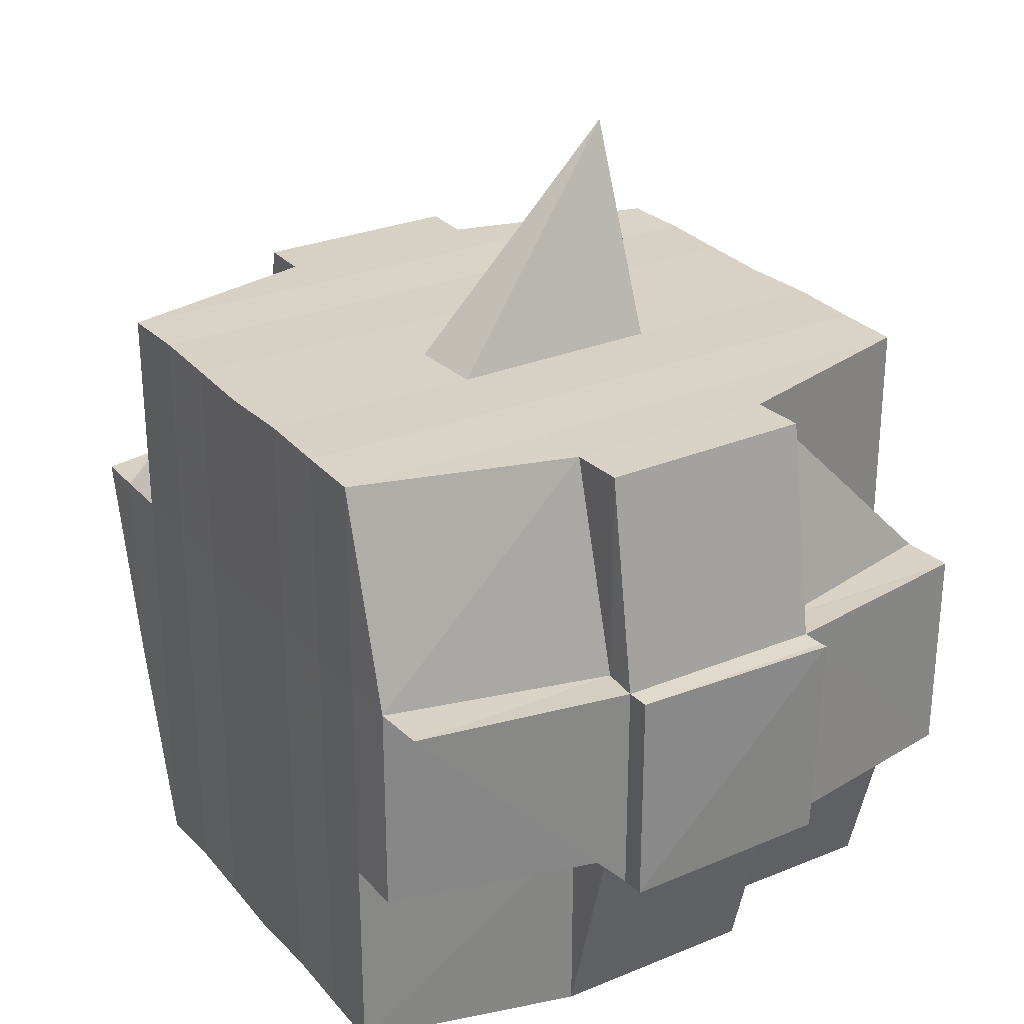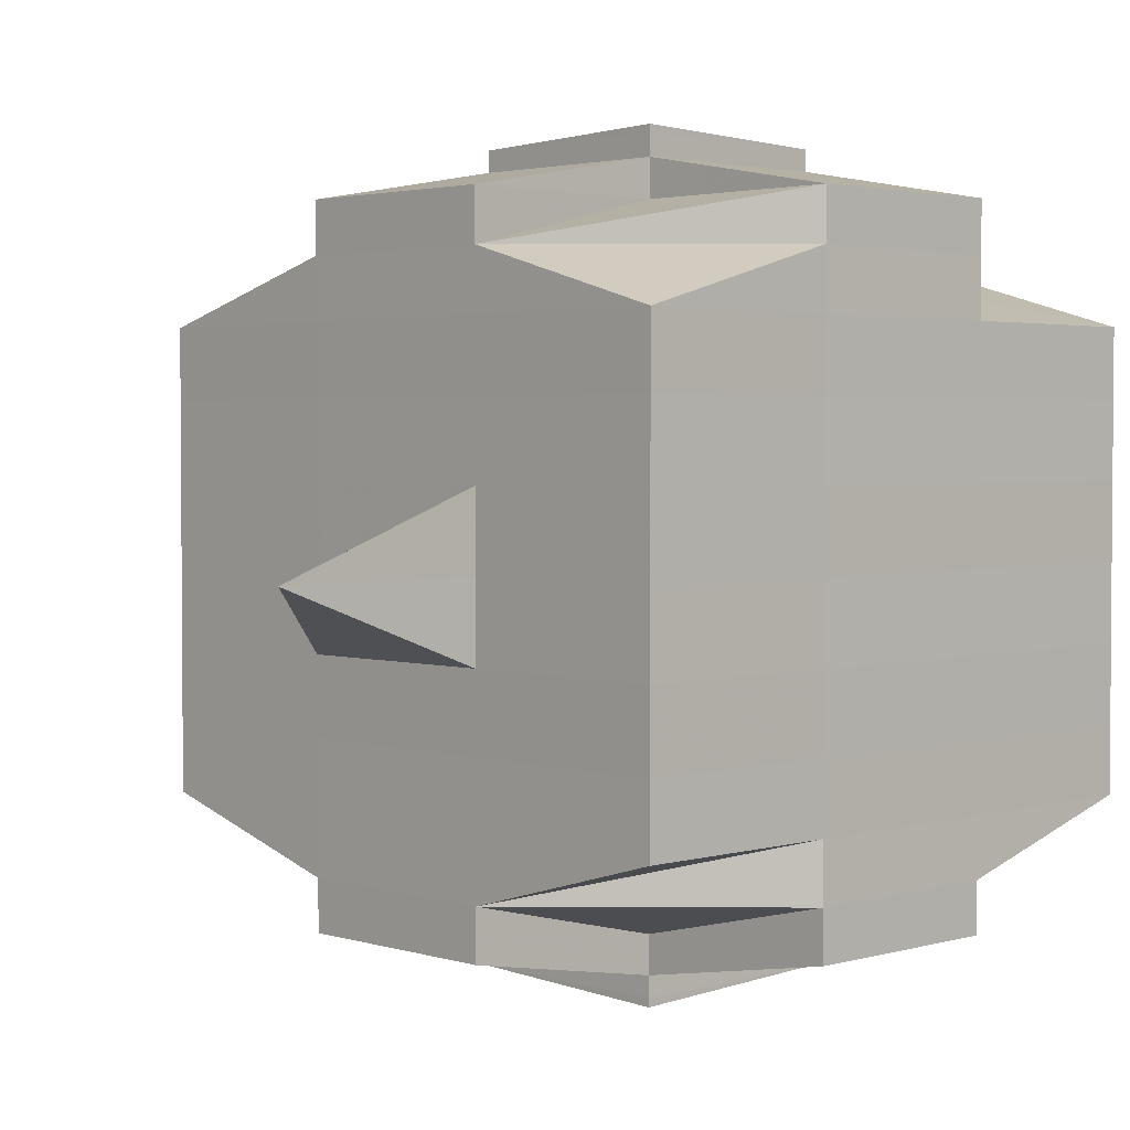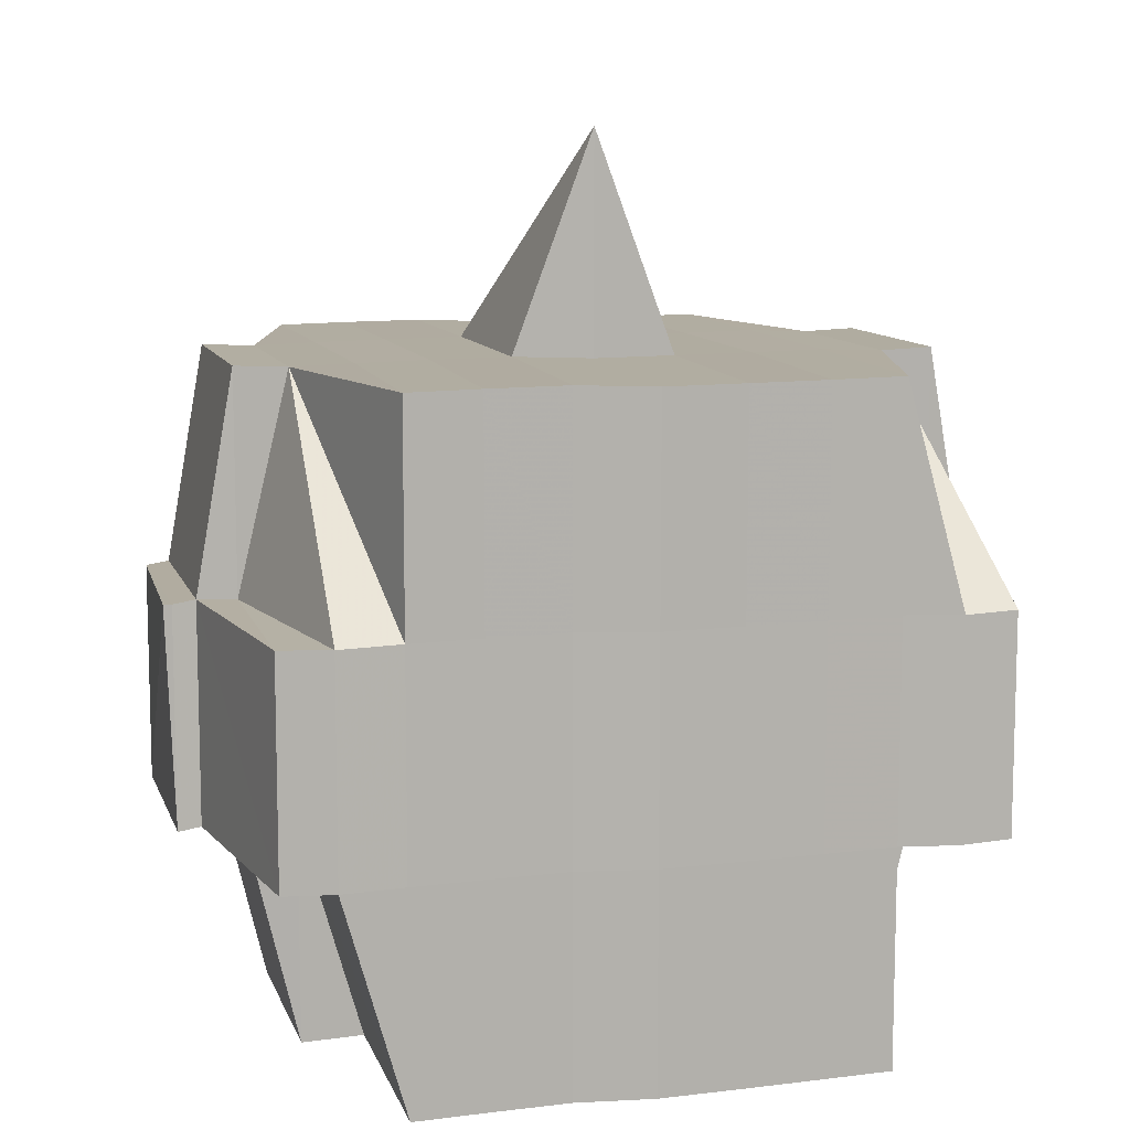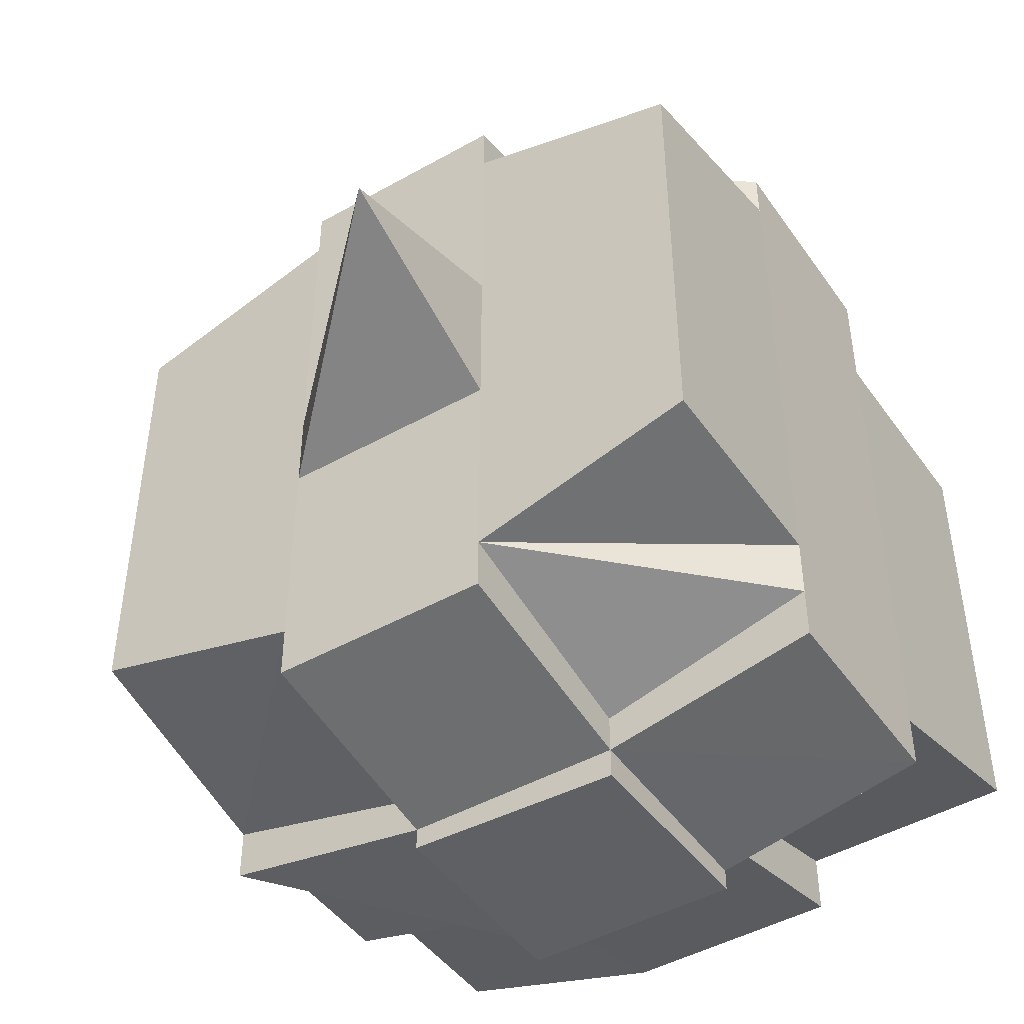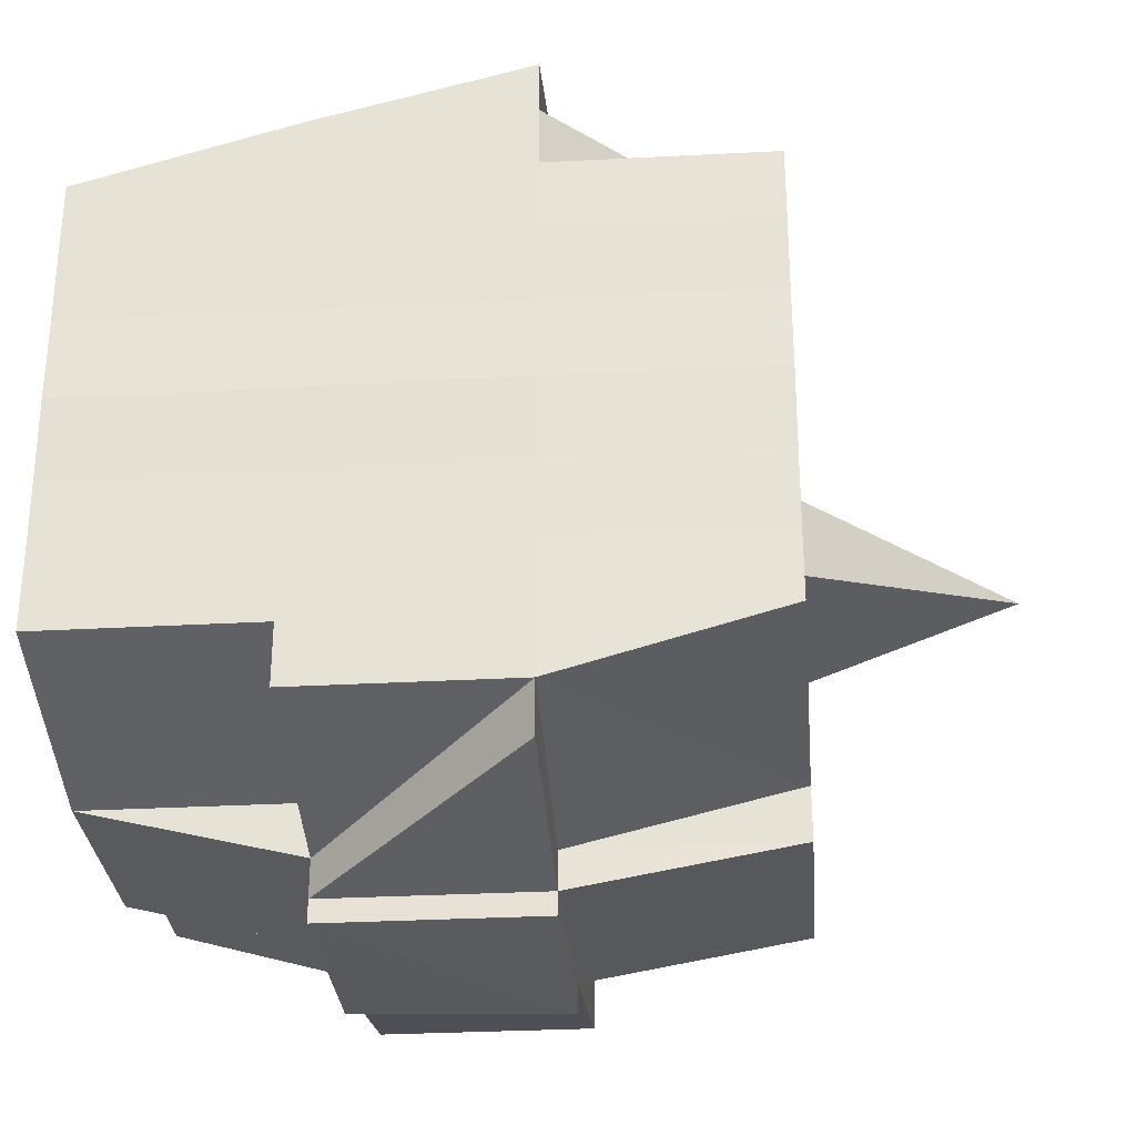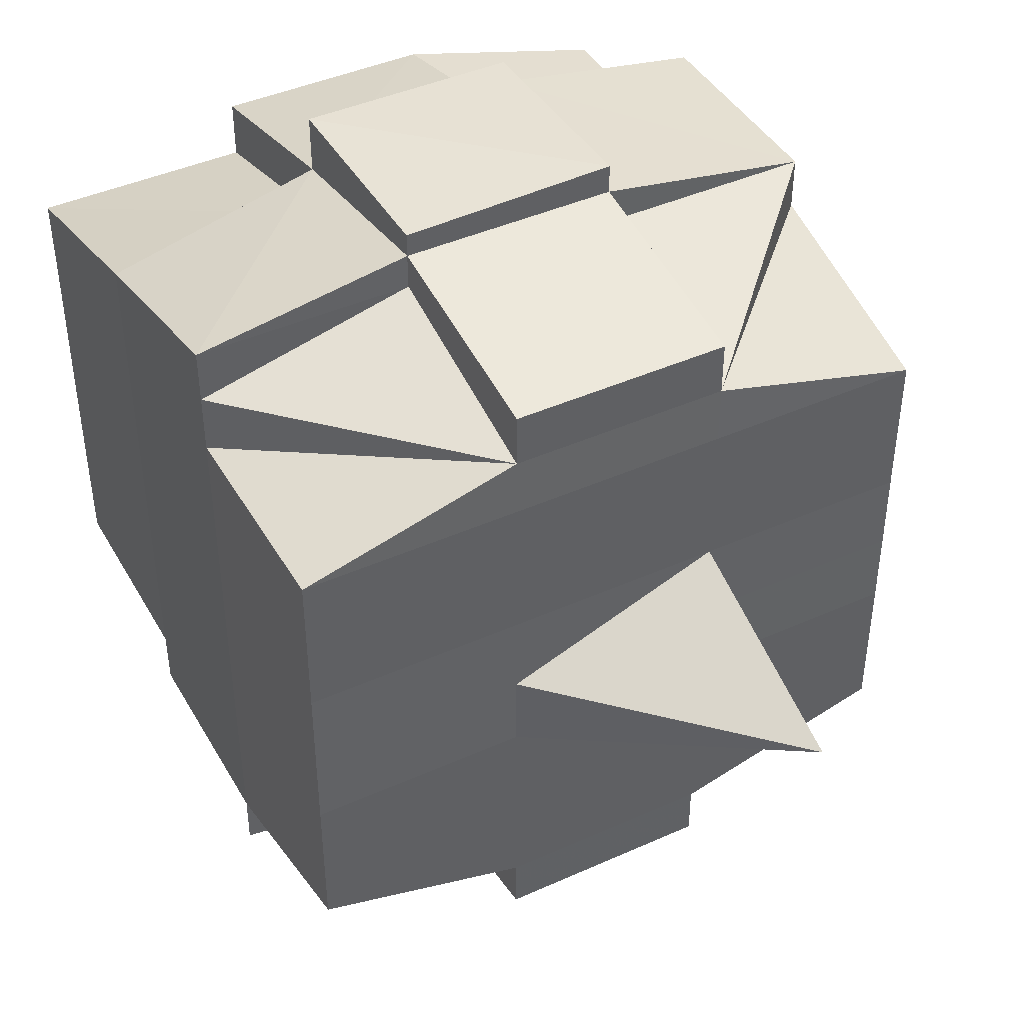
<metadata>
{"format":"obj","ext":"obj","renderer":"f3d","projection":"perspective","resolution":1024,"background":"white","views":[{"elev":27.5,"azim":147.7,"up":"+Y"},{"elev":2.7,"azim":-133.6,"up":"+Z"},{"elev":10.3,"azim":-105.0,"up":"+Y"},{"elev":-46.1,"azim":-146.8,"up":"+Z"},{"elev":-30.0,"azim":94.6,"up":"+Z"},{"elev":43.1,"azim":151.9,"up":"+Z"}]}
</metadata>
<code>
o 1439
v 2247 1851 10.15
v 2247 1851 10.15
v 2247 1851 10.15
v 2247 1851 10.15
v 2247 1851 10.15
v 2247 1851 10.15
v 2247 1851 10.15
v 2247 1851 10.15
v 2247 1851 10.15
v 2247 1851 10.15
v 2247 1851 10.15
v 2247 1851 10.15
v 2247 1851 10.15
v 2247 1851 10.15
v 2247 1851 10.15
v 2247 1851 10.15
v 2247 1851 10.15
v 2247 1851 10.15
v 2247 1851 10.15
v 2247 1851 10.15
v 2247 1851 10.15
v 2247 1851 10.15
v 2247 1851 10.15
v 2247 1851 10.15
v 2247 1851 10.15
v 2247 1851 10.15
v 2247 1851 10.15
v 2247 1851 10.15
v 2247 1851 10.15
v 2247 1851 10.15
v 2247 1851 10.15
v 2247 1851 10.15
v 2247 1851 10.15
v 2247 1851 10.15
v 2247 1851 10.15
v 2247 1851 10.15
v 2247 1851 10.15
v 2247 1851 10.15
v 2247 1851 10.15
v 2247 1851 10.15
v 2247 1851 10.15
v 2247 1851 10.15
v 2247 1851 10.15
v 2247 1851 10.15
v 2247 1851 10.15
v 2247 1851 10.15
v 2247 1851 10.15
v 2247 1851 10.15
v 2247 1851 10.15
v 2247 1851 10.15
v 2247 1851 10.15
v 2247 1851 10.14
v 2247 1851 10.14
v 2247 1851 10.15
v 2247 1851 10.15
v 2247 1851 10.15
v 2247 1851 10.15
v 2247 1851 10.15
v 2247 1851 10.15
v 2247 1851 10.15
v 2247 1851 10.15
v 2247 1851 10.15
v 2247 1851 10.15
v 2247 1851 10.15
v 2247 1851 10.15
v 2247 1851 10.15
v 2247 1851 10.15
v 2247 1851 10.15
v 2247 1851 10.15
v 2247 1851 10.15
v 2247 1851 10.15
v 2247 1851 10.15
v 2247 1851 10.15
v 2247 1851 10.15
v 2247 1851 10.15
v 2247 1851 10.15
v 2247 1851 10.15
v 2247 1851 10.15
v 2247 1851 10.15
v 2247 1851 10.15
v 2247 1851 10.15
v 2247 1851 10.15
v 2247 1851 10.15
v 2247 1851 10.14
v 2247 1851 10.14
v 2247 1851 10.14
v 2247 1851 10.14
v 2247 1851 10.15
v 2247 1851 10.14
v 2247 1851 10.14
v 2247 1851 10.14
v 2247 1851 10.14
v 2247 1851 10.14
v 2247 1851 10.15
v 2247 1851 10.15
v 2247 1851 10.15
v 2247 1851 10.14
v 2247 1851 10.14
v 2247 1851 10.14
v 2247 1851 10.14
v 2247 1851 10.14
v 2247 1851 10.13
v 2247 1851 10.14
v 2247 1851 10.14
v 2247 1851 10.14
v 2247 1851 10.13
v 2247 1851 10.13
v 2247 1851 10.13
v 2247 1851 10.12
v 2247 1851 10.13
v 2247 1851 10.13
v 2247 1851 10.14
v 2247 1851 10.13
v 2247 1851 10.13
v 2247 1851 10.13
v 2247 1851 10.13
v 2247 1851 10.13
v 2247 1851 10.12
v 2247 1851 10.12
v 2247 1851 10.12
v 2247 1851 10.12
v 2247 1851 10.12
v 2247 1851 10.12
v 2247 1851 10.12
v 2247 1851 10.13
v 2247 1851 10.12
v 2247 1851 10.12
v 2247 1851 10.12
v 2247 1851 10.12
v 2247 1851 10.12
v 2247 1851 10.12
v 2247 1851 10.12
v 2247 1851 10.12
v 2247 1851 10.12
v 2247 1851 10.12
v 2247 1851 10.12
v 2247 1851 10.12
v 2247 1851 10.12
v 2247 1851 10.12
v 2247 1851 10.12
v 2247 1851 10.12
v 2247 1851 10.12
v 2247 1851 10.12
v 2247 1851 10.12
v 2247 1851 10.12
v 2247 1851 10.12
v 2247 1851 10.12
v 2247 1851 10.12
v 2247 1851 10.12
v 2247 1851 10.12
v 2247 1851 10.12
v 2247 1851 10.12
v 2247 1851 10.12
v 2247 1851 10.12
v 2247 1851 10.12
v 2247 1851 10.12
v 2247 1851 10.12
v 2247 1851 10.12
v 2247 1851 10.12
v 2247 1851 10.12
v 2247 1851 10.12
v 2247 1851 10.12
v 2247 1851 10.12
v 2247 1851 10.12
v 2247 1851 10.12
v 2247 1851 10.12
v 2247 1851 10.12
v 2247 1851 10.12
v 2247 1851 10.12
v 2247 1851 10.12
v 2247 1851 10.12
v 2247 1851 10.12
v 2247 1851 10.12
v 2247 1851 10.12
v 2247 1851 10.12
v 2247 1851 10.12
v 2247 1851 10.12
v 2247 1851 10.12
v 2247 1851 10.12
v 2247 1851 10.12
v 2247 1851 10.12
v 2247 1851 10.12
v 2247 1851 10.12
v 2247 1851 10.13
v 2247 1851 10.13
v 2247 1851 10.13
v 2247 1851 10.13
v 2247 1851 10.13
v 2247 1851 10.14
v 2247 1851 10.14
v 2247 1851 10.14
v 2247 1851 10.13
v 2247 1851 10.14
v 2247 1851 10.14
v 2247 1851 10.13
v 2247 1851 10.12
v 2247 1851 10.13
v 2247 1851 10.12
v 2247 1851 10.12
v 2247 1851 10.13
v 2247 1851 10.12
v 2247 1851 10.12
v 2247 1851 10.13
v 2247 1851 10.13
v 2247 1851 10.12
v 2247 1851 10.12
v 2247 1851 10.12
v 2247 1851 10.12
v 2247 1851 10.12
v 2247 1851 10.12
v 2247 1851 10.12
v 2247 1851 10.12
v 2247 1851 10.12
v 2247 1851 10.12
v 2247 1851 10.12
v 2247 1851 10.12
v 2247 1851 10.13
v 2247 1851 10.12
v 2247 1851 10.12
v 2247 1851 10.12
v 2247 1851 10.12
v 2247 1851 10.12
v 2247 1851 10.12
v 2247 1851 10.12
v 2247 1851 10.12
v 2247 1851 10.12
v 2247 1851 10.12
v 2247 1851 10.12
v 2247 1851 10.12
v 2247 1851 10.13
v 2247 1851 10.12
v 2247 1851 10.13
v 2247 1851 10.13
v 2247 1851 10.13
v 2247 1851 10.12
v 2247 1851 10.13
v 2247 1851 10.14
v 2247 1851 10.13
v 2247 1851 10.13
v 2247 1851 10.13
v 2247 1851 10.14
v 2247 1851 10.14
v 2247 1851 10.14
v 2247 1851 10.14
v 2247 1851 10.14
v 2247 1851 10.14
v 2247 1851 10.14
v 2247 1851 10.14
v 2247 1851 10.14
v 2247 1851 10.14
v 2247 1851 10.14
v 2247 1851 10.15
v 2247 1851 10.14
v 2247 1851 10.14
v 2247 1851 10.14
v 2247 1851 10.15
v 2247 1851 10.15
v 2247 1851 10.15
v 2247 1851 10.15
v 2247 1851 10.15
v 2247 1851 10.15
v 2247 1851 10.15
v 2247 1851 10.15
v 2247 1851 10.15
v 2247 1851 10.15
v 2247 1851 10.15
v 2247 1851 10.15
v 2247 1851 10.15
v 2247 1851 10.15
v 2247 1851 10.15
v 2247 1851 10.15
v 2247 1851 10.15
v 2247 1851 10.15
v 2247 1851 10.15
v 2247 1851 10.15
v 2247 1851 10.14
v 2247 1851 10.14
v 2247 1851 10.14
v 2247 1851 10.15
v 2247 1851 10.14
v 2247 1851 10.14
v 2247 1851 10.14
v 2247 1851 10.14
v 2247 1851 10.14
v 2247 1851 10.14
v 2247 1851 10.13
v 2247 1851 10.14
v 2247 1851 10.14
v 2247 1851 10.15
v 2247 1851 10.14
v 2247 1851 10.14
v 2247 1851 10.15
v 2247 1851 10.15
v 2247 1851 10.15
v 2247 1851 10.15
v 2247 1851 10.15
v 2247 1851 10.15
v 2247 1851 10.15
v 2247 1851 10.14
v 2247 1851 10.14
v 2247 1851 10.14
v 2247 1851 10.14
v 2247 1851 10.14
v 2247 1851 10.13
v 2247 1851 10.14
v 2247 1851 10.14
v 2247 1851 10.14
v 2247 1851 10.13
v 2247 1851 10.14
v 2247 1851 10.14
v 2247 1851 10.14
v 2247 1851 10.14
v 2247 1851 10.13
v 2247 1851 10.13
v 2247 1851 10.13
v 2247 1851 10.13
v 2247 1851 10.13
v 2247 1851 10.12
v 2247 1851 10.13
v 2247 1851 10.13
v 2247 1851 10.12
v 2247 1851 10.12
v 2247 1851 10.12
v 2247 1851 10.12
v 2247 1851 10.12
v 2247 1851 10.12
v 2247 1851 10.12
v 2247 1851 10.12
v 2247 1851 10.12
v 2247 1851 10.12
v 2247 1851 10.12
v 2247 1851 10.12
v 2247 1851 10.12
v 2247 1851 10.12
v 2247 1851 10.12
v 2247 1851 10.15
v 2247 1851 10.15
v 2247 1851 10.15
v 2247 1851 10.15
v 2247 1851 10.15
v 2247 1851 10.15
v 2247 1851 10.15
v 2247 1851 10.15
v 2247 1851 10.15
v 2247 1851 10.15
v 2247 1851 10.15
v 2247 1851 10.15
v 2247 1851 10.15
v 2247 1851 10.14
v 2247 1851 10.14
v 2247 1851 10.14
v 2247 1851 10.14
v 2247 1851 10.13
v 2247 1851 10.12
v 2247 1851 10.12
v 2247 1851 10.12
v 2247 1851 10.12
v 2247 1851 10.12
v 2247 1851 10.12
v 2247 1851 10.12
v 2247 1851 10.12
v 2247 1851 10.12
v 2247 1851 10.12
v 2247 1851 10.12
v 2247 1851 10.12
v 2247 1851 10.12
f 1 2 3
f 2 4 5
f 1 6 7
f 8 9 10
f 11 12 10
f 13 14 8
f 14 15 16
f 16 17 9
f 18 19 17
f 20 21 19
f 22 23 12
f 24 25 23
f 26 27 22
f 27 28 29
f 30 26 31
f 24 32 33
f 32 34 25
f 35 32 36
f 37 38 34
f 32 37 39
f 39 40 41
f 42 43 40
f 44 42 45
f 46 37 32
f 47 46 32
f 48 45 49
f 50 46 47
f 51 52 37
f 50 53 46
f 45 54 55
f 56 55 57
f 56 45 58
f 58 59 60
f 61 62 56
f 63 61 64
f 65 66 54
f 67 68 59
f 69 70 67
f 71 72 68
f 67 71 73
f 74 71 75
f 76 77 74
f 65 78 79
f 78 80 66
f 81 78 82
f 83 84 78
f 84 85 86
f 87 86 78
f 78 86 88
f 88 89 77
f 86 89 88
f 86 90 89
f 85 91 90
f 92 90 86
f 89 93 94
f 95 94 96
f 90 97 89
f 97 98 93
f 89 97 99
f 90 100 97
f 101 100 90
f 91 102 100
f 100 103 97
f 103 104 98
f 97 103 105
f 100 106 103
f 102 107 106
f 108 106 100
f 107 109 110
f 106 111 103
f 103 111 112
f 106 110 111
f 113 110 106
f 111 114 104
f 110 115 111
f 115 116 114
f 111 115 117
f 110 118 115
f 119 118 110
f 118 120 115
f 119 121 122
f 123 124 121
f 115 120 125
f 120 126 116
f 120 127 126
f 128 129 123
f 130 128 131
f 132 133 127
f 134 135 120
f 135 136 137
f 138 137 120
f 139 140 132
f 141 139 142
f 143 142 144
f 140 145 146
f 145 147 148
f 149 148 150
f 151 146 149
f 132 151 149
f 152 150 153
f 129 154 151
f 154 155 156
f 157 156 158
f 159 155 160
f 161 160 162
f 163 159 164
f 164 158 165
f 166 163 167
f 168 165 169
f 170 166 171
f 172 162 173
f 174 173 175
f 176 177 172
f 177 178 179
f 180 179 181
f 182 175 183
f 182 183 184
f 185 184 186
f 185 182 187
f 188 186 189
f 190 189 191
f 188 185 192
f 193 191 194
f 195 185 188
f 196 182 185
f 195 196 185
f 197 195 188
f 196 198 182
f 198 171 182
f 199 196 195
f 199 198 196
f 200 201 195
f 202 198 199
f 203 200 197
f 204 195 197
f 202 205 198
f 206 205 207
f 208 202 199
f 209 202 208
f 205 210 211
f 212 213 210
f 214 213 215
f 208 216 217
f 218 219 208
f 219 220 221
f 222 220 223
f 224 220 225
f 226 225 227
f 228 223 229
f 230 208 204
f 231 208 230
f 228 231 232
f 232 231 230
f 230 217 233
f 234 235 232
f 232 230 236
f 236 233 237
f 236 230 238
f 239 232 236
f 125 232 239
f 240 234 239
f 239 236 241
f 241 237 242
f 241 236 243
f 244 239 241
f 117 239 244
f 245 240 244
f 244 241 246
f 246 242 247
f 246 241 248
f 249 244 246
f 112 244 249
f 250 245 249
f 249 246 251
f 251 247 252
f 251 246 253
f 254 249 251
f 105 249 254
f 255 250 254
f 254 251 256
f 256 251 257
f 256 252 258
f 259 258 260
f 261 260 262
f 263 264 262
f 265 266 259
f 267 20 259
f 267 256 20
f 268 256 267
f 71 268 267
f 268 254 256
f 99 254 268
f 269 268 270
f 271 255 268
f 20 272 47
f 272 50 47
f 273 272 274
f 275 276 272
f 272 277 50
f 253 277 272
f 276 278 277
f 277 53 50
f 53 194 279
f 277 280 53
f 248 280 277
f 278 281 280
f 280 193 53
f 53 193 282
f 280 283 193
f 281 203 283
f 243 283 280
f 283 284 285
f 197 286 284
f 283 197 287
f 238 197 283
f 282 288 37
f 37 288 289
f 52 290 288
f 288 291 289
f 289 291 292
f 293 292 294
f 294 295 296
f 297 298 295
f 291 299 298
f 288 300 291
f 301 300 288
f 302 303 301
f 303 304 305
f 305 306 300
f 290 307 300
f 307 308 306
f 300 309 291
f 300 306 309
f 291 309 87
f 309 310 299
f 306 311 309
f 309 311 92
f 311 312 310
f 306 313 311
f 192 313 306
f 308 314 313
f 313 315 311
f 311 315 101
f 315 316 312
f 313 317 315
f 187 317 313
f 314 318 317
f 317 319 315
f 315 319 108
f 319 320 316
f 317 321 319
f 318 322 321
f 323 321 317
f 321 324 319
f 319 324 113
f 324 325 320
f 324 169 325
f 321 326 324
f 326 131 324
f 171 326 321
f 171 327 326
f 328 327 329
f 327 330 331
f 332 333 330
f 334 333 335
f 336 337 338
f 339 340 337
f 341 342 338
f 343 340 342
f 344 345 346
f 347 348 345
f 349 350 351
f 352 353 350
f 354 355 356
f 357 358 359
f 360 361 358
f 362 363 364
f 364 365 366

</code>
